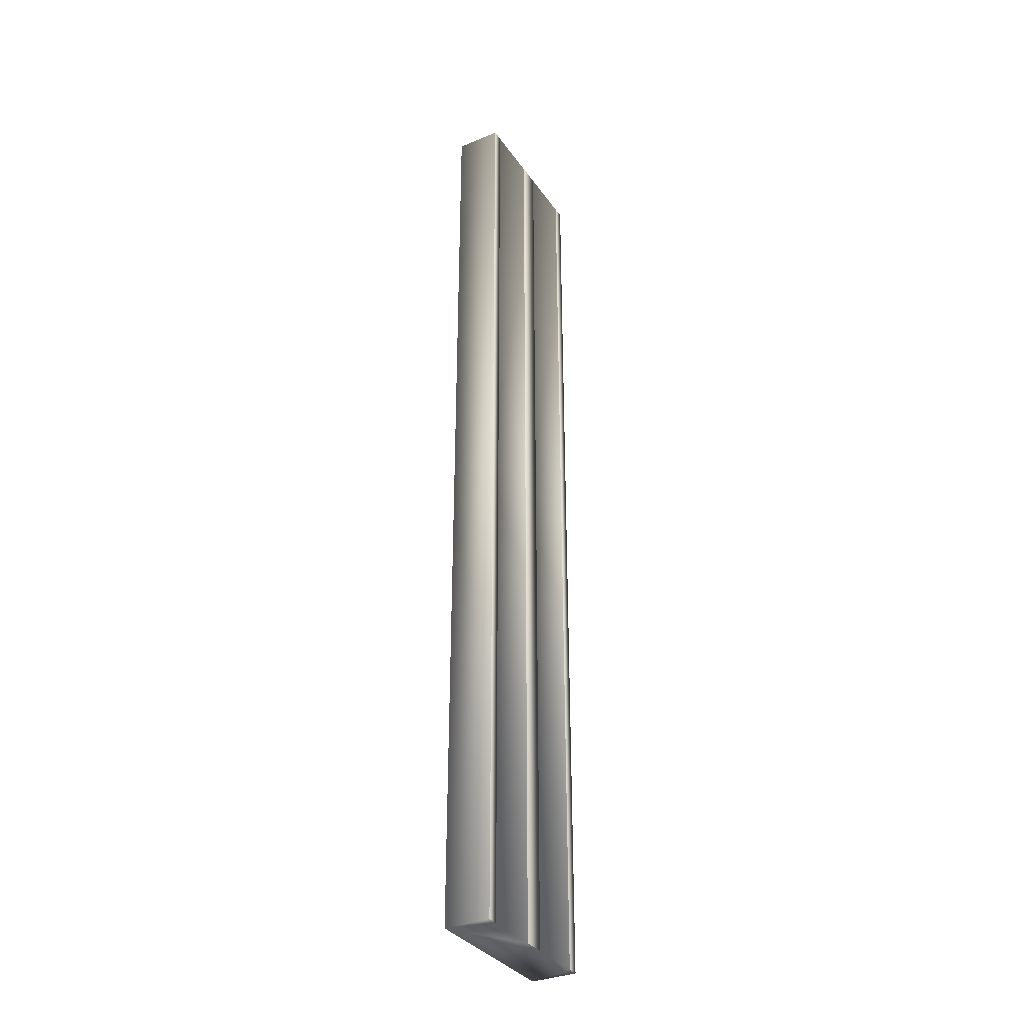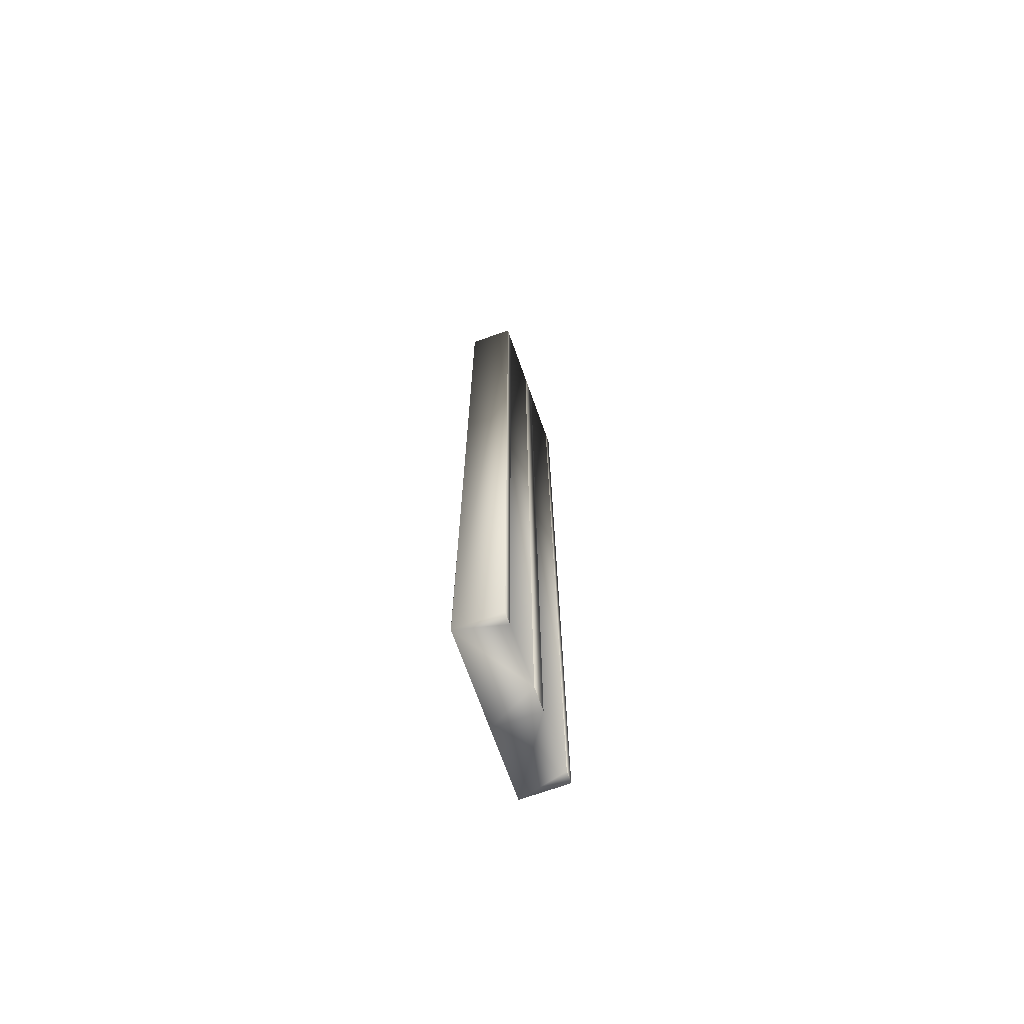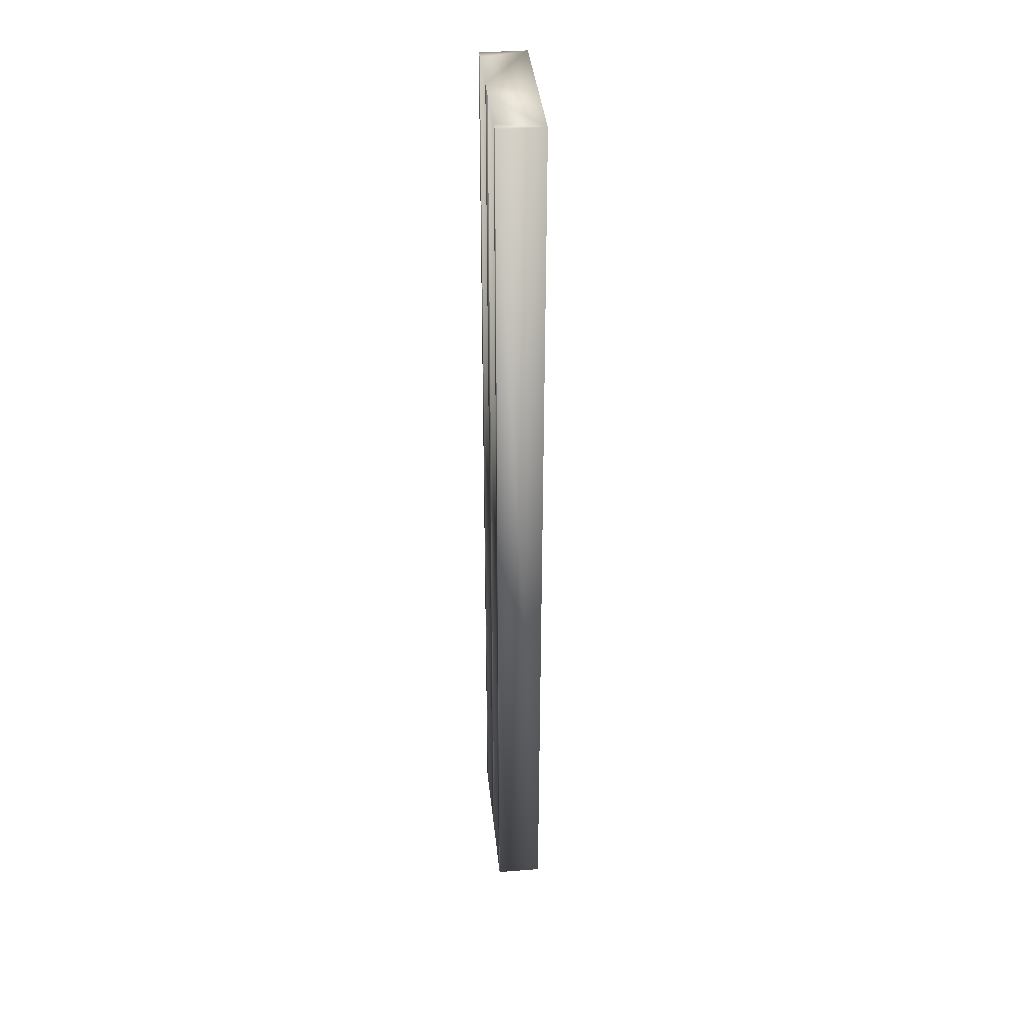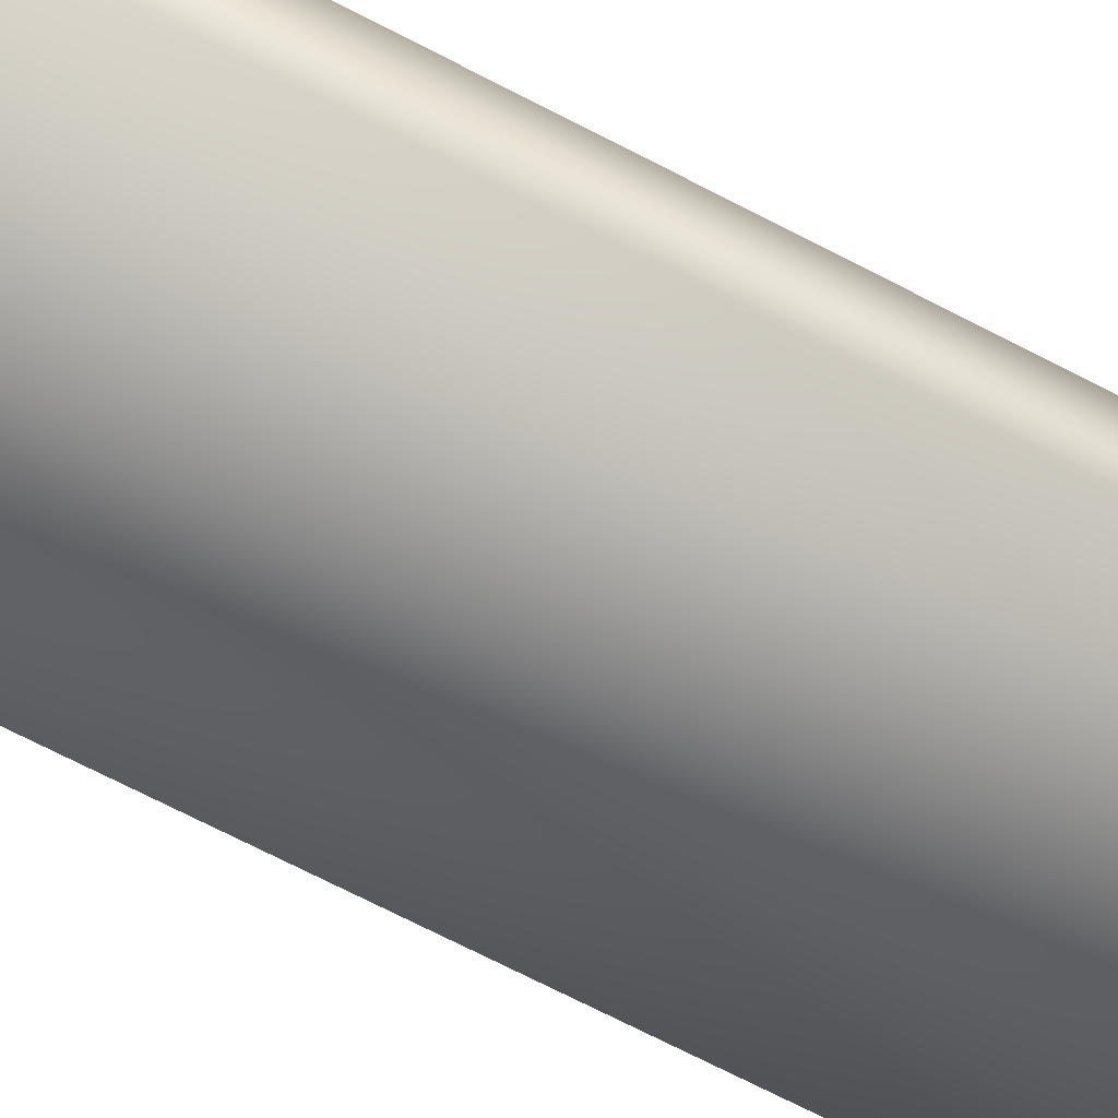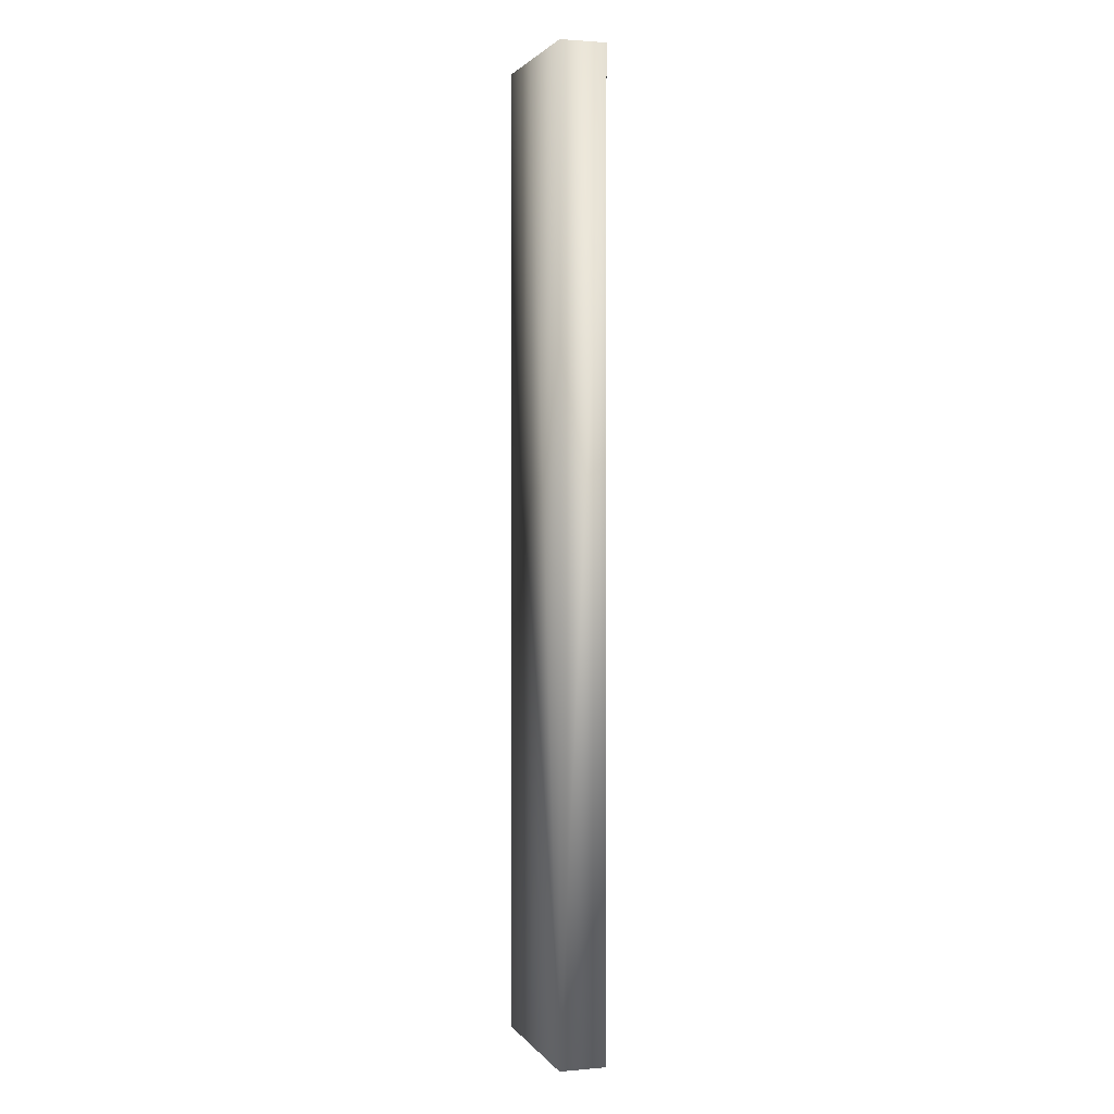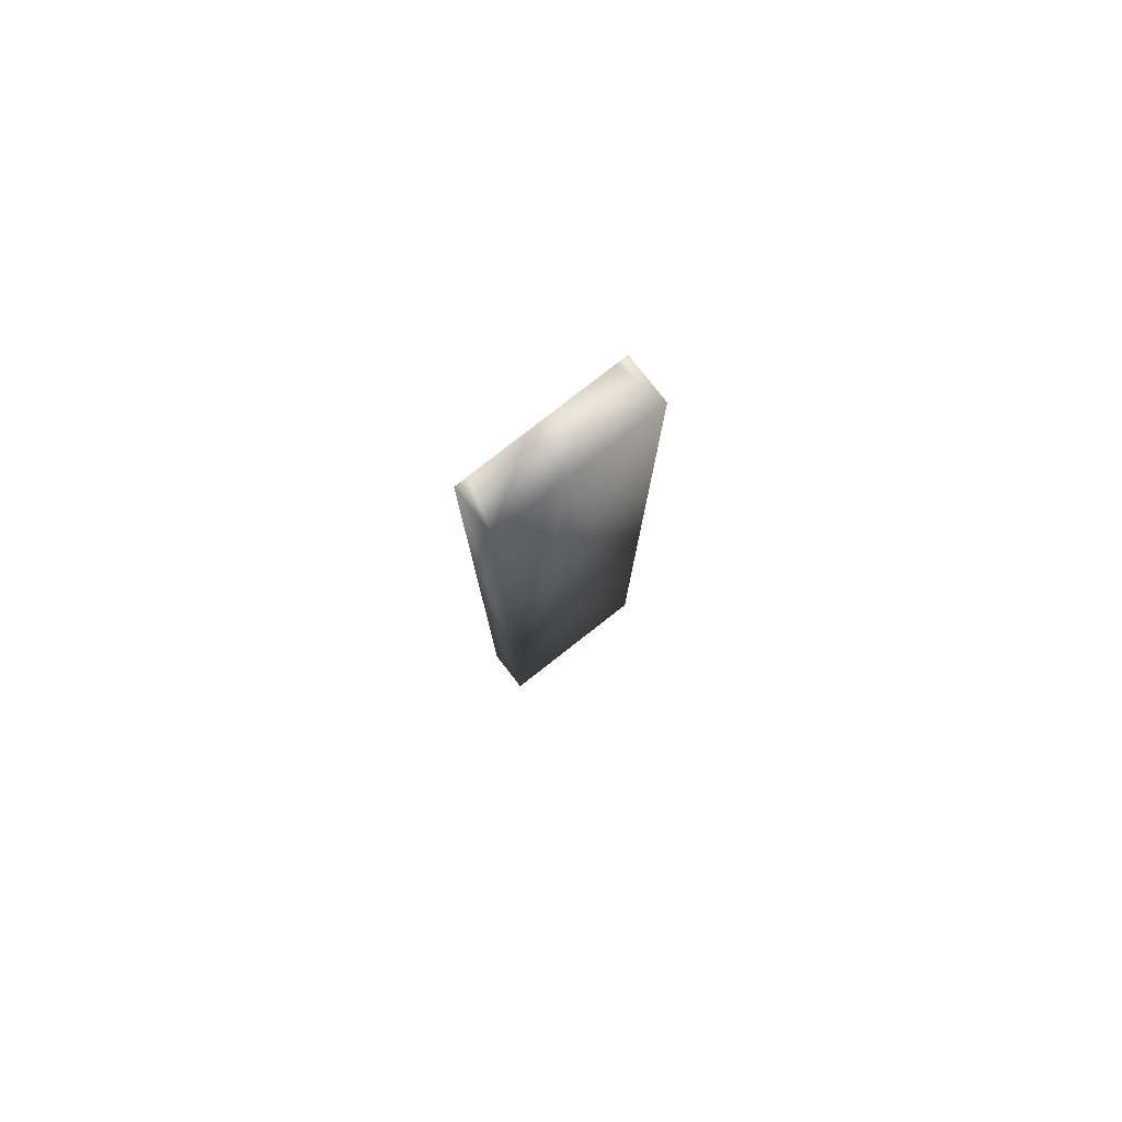
<metadata>
{"format":"obj","ext":"obj","renderer":"f3d","projection":"perspective","resolution":1024,"background":"white","views":[{"elev":-33.8,"azim":119.6,"up":"+Z"},{"elev":-70.9,"azim":109.6,"up":"+Z"},{"elev":38.2,"azim":-95.8,"up":"+Z"},{"elev":-60.6,"azim":60.7,"up":"+Y"},{"elev":1.9,"azim":72.4,"up":"+Z"},{"elev":79.9,"azim":-38.0,"up":"+Z"}]}
</metadata>
<code>
v  -0.1738 0.0579 -1.216
v  -0.2027 -0.0579 -1.216
v  -0.2027 0.0579 -1.216
v  0.029 0.0579 1.216
v  -0.029 -0.0579 1.216
v  0.2027 -0.0579 1.216
v  0.1738 0.0579 1.216
v  -0.029 0.0579 -1.216
v  -0.029 -0.0579 -1.216
v  -0.029 0.0579 1.216
v  0.2027 -0.0579 -1.216
v  0.2027 0.0579 1.216
v  -0.1738 0.0579 1.216
v  -0.2027 0.0579 1.216
v  -0.2027 -0.0579 1.216
v  0.029 0.0579 -1.216
v  0.1738 0.0579 -1.216
v  0.2027 0.0579 -1.216
o traySupport_1
g traySupport_1
f 1 2 3
f 4 5 6 7
f 8 9 2 1
f 10 5 4
f 11 6 5 9
f 7 6 12
f 13 14 15
f 14 3 2 15
f 13 10 8 1
f 2 9 5 15
f 10 13 15 5
f 16 17 11 9
f 8 16 9
f 17 18 11
f 7 17 16 4
f 12 6 11 18
f 4 16 8 10
f 12 18 17 7
f 14 13 1 3

</code>
